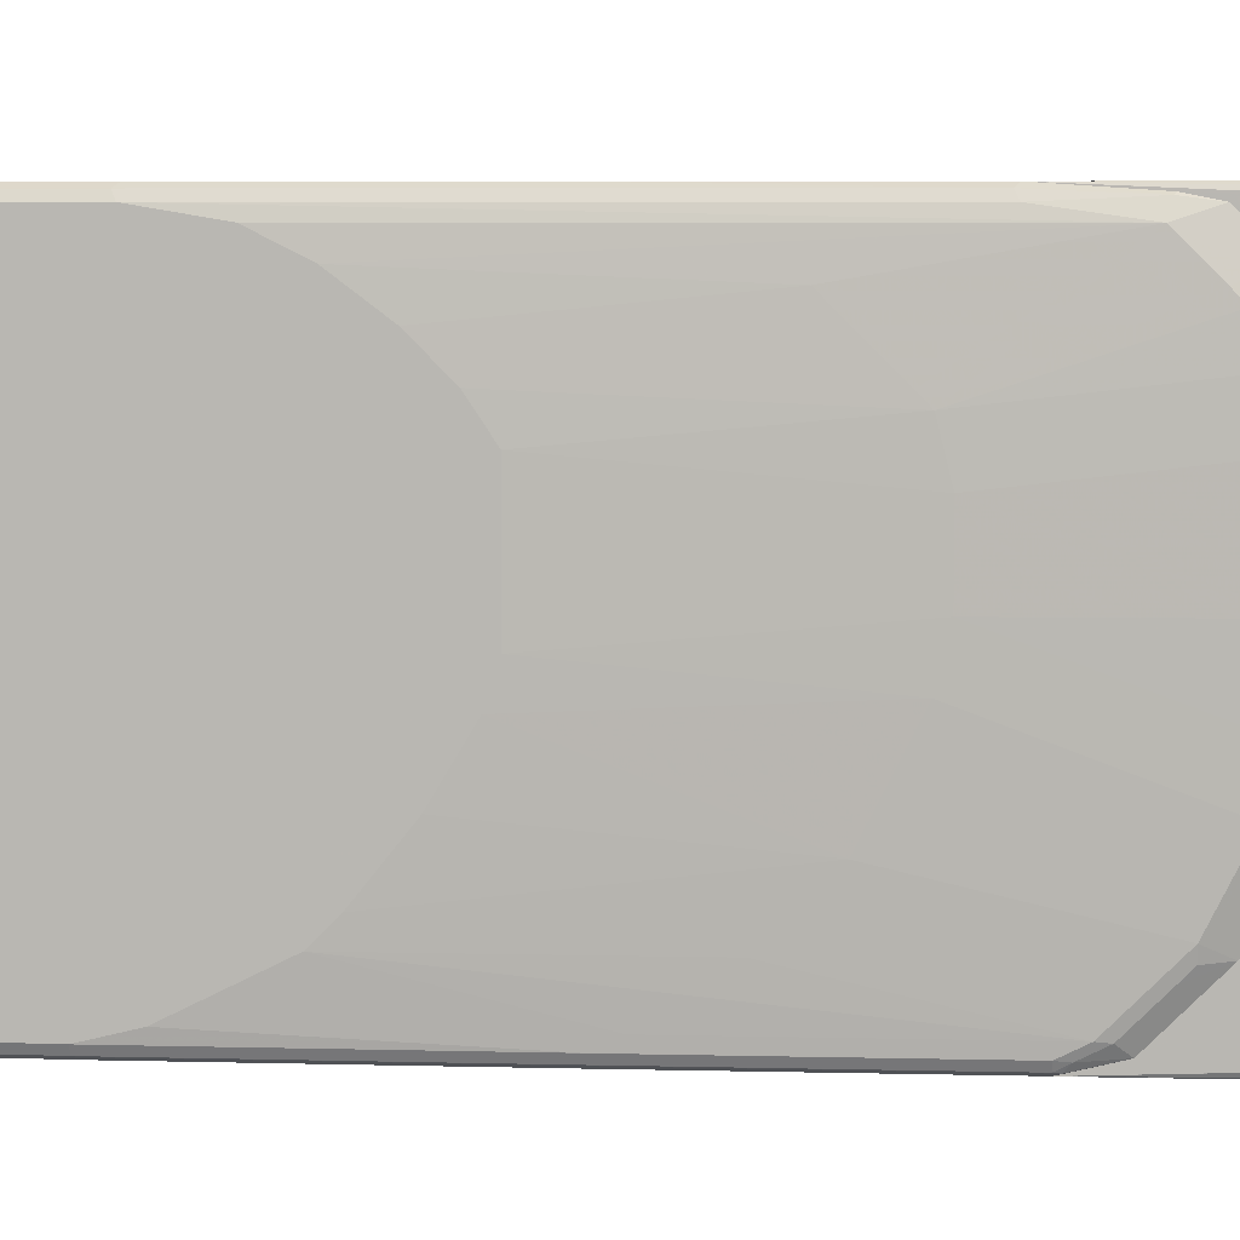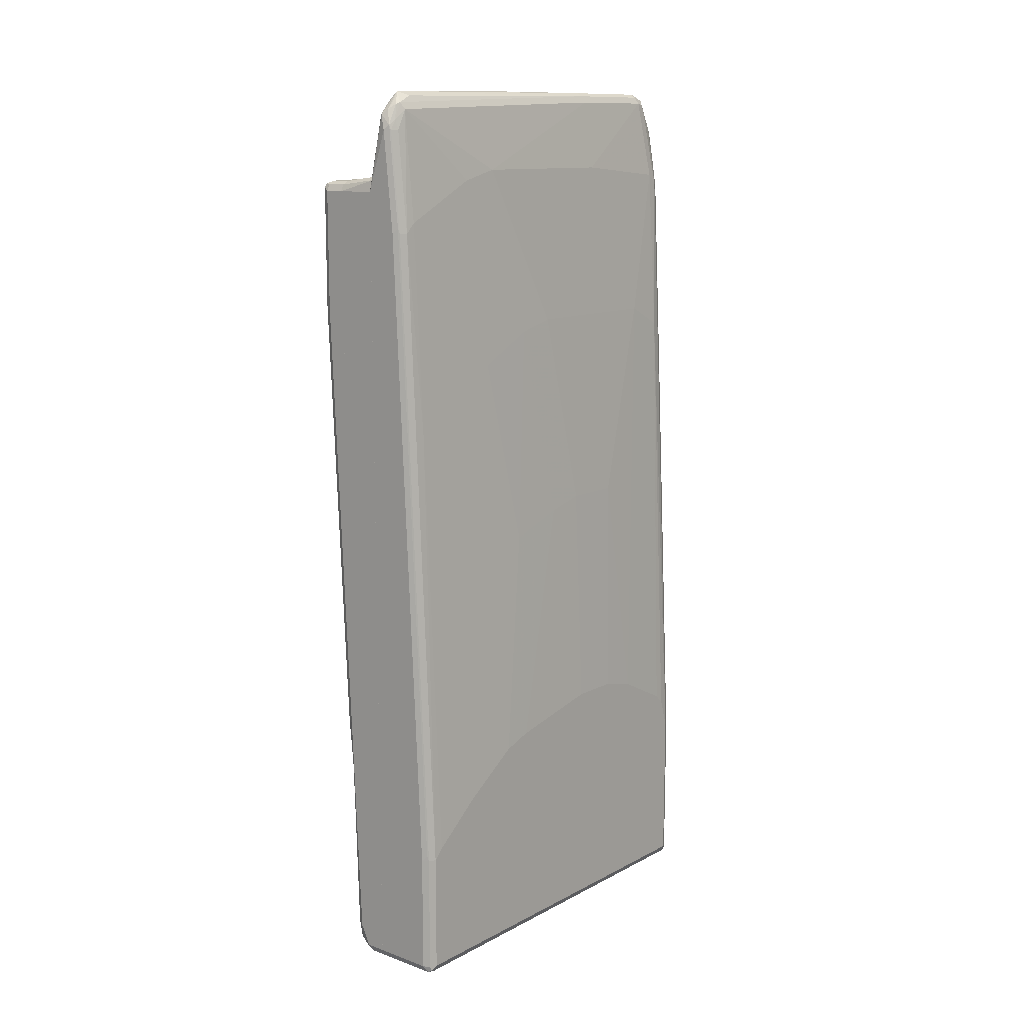
<metadata>
{"format":"obj","ext":"obj","renderer":"f3d","projection":"perspective","resolution":1024,"background":"white","views":[{"elev":6.0,"azim":-83.2,"up":"+Z"},{"elev":12.1,"azim":39.7,"up":"+Y"}]}
</metadata>
<code>
v 0.0002211 -0.8707 0.4258
v 0.0002211 -0.8712 0.4255
v 0.1161 -0.8707 0.4258
v 0.0002211 0.6968 0.4258
v 0.0002211 -0.8836 0.4193
v 0.1226 -0.8836 0.4193
v 0.1306 -0.8805 0.416
v 0.129 -0.8707 0.4193
v 0.1161 -0.6386 0.4258
v 0.03871 0.8127 0.4258
v 0.02903 0.8418 0.4208
v 0.02581 0.8385 0.4193
v 0.0002211 0.7184 0.4209
v 0.0002211 -0.8902 0.4063
v 0.1161 -0.8902 0.4063
v 0.129 -0.8836 0.4063
v 0.129 -0.8836 -0.4063
v 0.1355 -0.8707 -0.4063
v 0.1355 -0.8707 0.4063
v 0.129 -0.6386 0.4193
v 0.1258 -0.6288 0.4208
v 0.05807 0.6192 0.4258
v 0.04839 0.8224 0.4208
v 0.03871 0.8514 0.4136
v 0.02903 0.8467 0.416
v 0.0242 0.8538 0.4063
v 0.01935 0.832 0.4063
v 0.0002211 0.7186 0.4208
v 0.0002211 -0.8902 -0.4063
v 0.1161 -0.8902 -0.4063
v 0.1258 -0.8854 -0.416
v 0.129 -0.8772 -0.4193
v 0.1355 -0.5612 -0.4063
v 0.1355 -0.6386 0.4063
v 0.07095 0.6192 0.4193
v 0.06775 0.6288 0.4208
v 0.05162 0.8127 0.4193
v 0.05322 0.832 0.4088
v 0.04839 0.8611 0.4015
v 0.03871 0.8643 0.3999
v 0.02903 0.8854 0.3773
v 0.0242 0.8732 0.387
v 0.01935 0.8707 0.3677
v 0.0002211 0.7257 0.4063
v 0.0002211 -0.8836 -0.4193
v 0.1161 -0.8836 -0.4193
v 0.1161 -0.8707 -0.4258
v 0.129 -0.5676 -0.4193
v 0.1355 -0.5032 -0.387
v 0.1097 -0.1419 -0.4193
v 0.1161 -0.1354 -0.4063
v 0.09676 0.3869 -0.387
v 0.1355 -0.6192 0.387
v 0.1161 -0.1935 0.387
v 0.09676 0.2321 0.387
v 0.0774 0.6192 0.4063
v 0.05807 0.8127 0.4063
v 0.05807 0.8514 0.387
v 0.05162 0.8643 0.3935
v 0.04516 0.8772 0.3613
v 0.05162 0.8836 -0.1677
v 0.03871 0.8902 -0.1741
v 0.01935 0.8902 0.09669
v 0.009688 0.8854 0.1064
v 0.006457 0.8836 0.09669
v 0.02581 0.8836 0.3677
v 0.0002211 0.8712 0.09669
v 0.0002211 0.8709 0.09752
v 0.0002211 -0.8707 -0.4258
v 0.1161 -0.5612 -0.4258
v 0.1355 -0.4838 -0.3677
v 0.09676 -0.1354 -0.4258
v 0.09031 0.2837 -0.4193
v 0.09676 0.2902 -0.4063
v 0.0774 0.6966 -0.4063
v 0.0774 0.716 -0.387
v 0.09676 0.4063 -0.3483
v 0.1355 -0.4256 -0.2516
v 0.1355 -0.5418 0.2902
v 0.09676 0.2708 0.329
v 0.0774 0.6386 0.387
v 0.1161 -0.1354 0.3096
v 0.05807 0.8707 -0.1741
v 0.0774 0.6579 0.3483
v 0.0774 0.716 0.2322
v 0.0774 0.7353 0.1548
v 0.05162 0.8836 -0.3613
v 0.03871 0.8902 -0.3677
v 0.01935 0.8902 -0.1161
v 0.006457 0.8836 -0.1161
v 0.004842 0.8805 -0.1258
v 0.0002211 0.8712 -0.1165
v 0.0002211 0.716 -0.4258
v 0.0774 0.2902 -0.4258
v 0.05807 0.6966 -0.4258
v 0.07095 0.6902 -0.4193
v 0.06775 0.7257 -0.416
v 0.05807 0.8127 -0.4063
v 0.05807 0.8514 -0.387
v 0.0774 0.7353 -0.1741
v 0.09676 0.4256 -0.3096
v 0.05807 0.8707 -0.3677
v 0.1355 -0.4063 -0.1741
v 0.1161 0.03869 -0.1935
v 0.1355 -0.5032 0.2322
v 0.09676 0.3482 0.1935
v 0.1161 -0.09673 0.2516
v 0.1161 -0.01935 0.1161
v 0.09676 0.3869 0.1161
v 0.09676 0.4063 0.07735
v 0.09676 0.4256 0
v 0.04839 0.8805 -0.3773
v 0.03226 0.8836 -0.3806
v 0.0242 0.8805 -0.3773
v 0.02581 0.8836 -0.3677
v 0.04516 0.8772 -0.3935
v 0.01935 0.8707 -0.3677
v 0.0002211 0.7353 -0.4066
v 0.0002211 0.7289 -0.4193
v 0.0242 0.8611 -0.3967
v 0.02903 0.8031 -0.4208
v 0.03629 0.8127 -0.4208
v 0.03871 0.716 -0.4258
v 0.05162 0.8062 -0.4193
v 0.05484 0.8289 -0.4032
v 0.05484 0.8676 -0.3838
v 0.1355 -0.4063 -0.07735
v 0.1161 0.03869 -0.07735
v 0.1355 -0.4645 0.1741
v 0.1355 -0.4451 0.1161
v 0.1161 0.01935 0
v 0.03226 0.8643 -0.3999
v 0.03871 0.8514 -0.4063
v 0.04839 0.8224 -0.416
v 0.01935 0.8514 -0.387
v -0.09677 0.03858 0.4258
v -0.1097 0.04502 0.4193
v -0.09032 -0.3806 0.4193
v -0.07743 -0.387 0.4257
v -0.07743 0.05792 0.4258
v -0.1161 0.4644 0.4258
v -0.129 0.4709 0.4193
v -0.1161 0.03858 0.4063
v -0.09677 -0.387 0.4063
v -0.1355 0.4644 0.4063
v -0.08387 -0.5289 0.4128
v -0.07743 -0.5321 0.416
v -0.07743 0.6966 0.4258
v -0.1161 0.6966 0.4258
v -0.129 0.703 0.4193
v -0.09677 -0.5224 0.387
v -0.1355 0.6966 0.4063
v -0.1355 0.3482 0.387
v -0.08709 -0.5514 0.3967
v -0.07743 -0.5805 0.4063
v -0.07743 0.7095 0.4193
v -0.1161 0.7095 0.4193
v -0.1258 0.7112 0.416
v -0.1161 -0.1934 0.329
v -0.1161 -0.2903 0.2322
v -0.09677 -0.5805 0.329
v -0.08709 -0.6096 0.3387
v -0.1355 0.2709 0.3483
v -0.129 0.7095 0.4063
v -0.1226 0.7224 -0.387
v -0.1355 0.6966 -0.4063
v -0.07743 -0.6385 0.3482
v -0.07743 0.7159 0.4063
v -0.1161 0.7159 0.4063
v -0.09677 0.7354 -0.387
v -0.1064 0.7305 -0.3773
v -0.1355 0.1935 0.2902
v -0.1161 -0.3096 0.2129
v -0.09677 -0.5998 0.3096
v -0.1226 0.7224 -0.4063
v -0.1306 0.7063 -0.416
v -0.129 0.6966 -0.4193
v -0.1355 0.5225 -0.4063
v -0.09677 -0.6386 0.2516
v -0.07743 -0.6772 0.2902
v -0.07743 0.7353 -0.3677
v -0.07743 0.7354 -0.4063
v -0.09677 0.7354 -0.4063
v -0.1355 0.1354 0.2322
v -0.1161 -0.329 0.1354
v -0.1355 0.09675 0.1741
v -0.1185 0.7159 -0.4208
v -0.1113 0.7256 -0.416
v -0.1161 0.6966 -0.4258
v -0.129 0.5225 -0.4193
v -0.1355 0.4451 -0.387
v -0.1097 0.01937 -0.4193
v -0.1161 0.01937 -0.4063
v -0.09677 -0.658 0.1741
v -0.07743 -0.6965 0.2127
v -0.07743 0.7288 -0.4193
v -0.1032 0.7288 -0.4193
v -0.1161 -0.329 0.01934
v -0.1355 0.09675 -0.01934
v -0.09677 0.7159 -0.4258
v -0.1161 0.5225 -0.4258
v -0.1258 0.5128 -0.4208
v -0.1064 0.009699 -0.4208
v -0.1355 0.2902 -0.3096
v -0.1161 -0.01932 -0.387
v -0.09032 -0.4257 -0.4193
v -0.09677 -0.4257 -0.4063
v -0.09677 -0.658 0.01934
v -0.07743 -0.6967 0.1741
v -0.08387 -0.6838 0.1806
v -0.07743 0.7159 -0.4258
v -0.1161 -0.3096 -0.05801
v -0.09677 -0.6193 -0.1741
v -0.09677 -0.6386 -0.09669
v -0.1355 0.1161 -0.07735
v -0.09677 0.01937 -0.4258
v -0.08709 -0.4354 -0.4208
v -0.1355 0.2515 -0.2709
v -0.09677 -0.4644 -0.387
v -0.1161 -0.1354 -0.3096
v -0.09193 -0.445 -0.4088
v -0.09032 -0.6709 0.01284
v -0.07743 -0.6967 0.01934
v -0.07743 0.03858 -0.4258
v -0.1161 -0.2903 -0.09669
v -0.09032 -0.6128 -0.2193
v -0.09032 -0.6322 -0.1806
v -0.1161 -0.2321 -0.2129
v -0.09677 -0.5611 -0.2902
v -0.09032 -0.6515 -0.1032
v -0.1355 0.1741 -0.1741
v -0.07743 -0.4257 -0.4257
v -0.07743 -0.4644 -0.416
v -0.07743 -0.5031 -0.4063
v -0.09193 -0.4837 -0.3894
v -0.09677 -0.5224 -0.329
v -0.07743 -0.6965 -0
v -0.07743 -0.5998 -0.3096
v -0.09032 -0.574 -0.2967
v -0.07743 -0.6385 -0.2322
v -0.07743 -0.6578 -0.1935
v -0.09193 -0.5418 -0.3314
v -0.09193 -0.5611 -0.312
v -0.07743 -0.6772 -0.116
v -0.08709 -0.4934 -0.3918
v -0.08709 -0.5514 -0.3338
v 0.0002078 0.8713 -0.1165
v 0.0002078 0.8709 -0.1167
v 0 0.8709 -0.1161
v 0.0002078 0.8713 0.09676
v 0.0002078 0.8705 -0.1163
v 0.0002078 0.8322 -0.05899
v 0 0.8322 -0.05805
v 0 0.8709 0.09676
v 0.0002078 0.871 0.0976
v 0.0002078 0.8318 -0.05826
v 0 0.8322 -0.03869
v 0.0002078 0.8705 0.09718
v 0.0002078 0.8318 -0.0389
v -0.0387 -0.8708 0.4258
v -0.04838 -0.8805 0.416
v -0.03226 -0.8837 0.4193
v 0.0002002 -0.8708 0.4258
v -0.05806 -0.8322 0.4258
v -0.06773 -0.8611 0.416
v -0.06128 -0.874 0.4096
v -0.0387 -0.8902 0.4063
v 0.0002002 -0.8837 0.4193
v 0.0002002 0.6968 0.4258
v -0.07096 -0.8256 0.4193
v -0.07741 -0.387 0.4258
v -0.07741 -0.8322 0.4063
v -0.07419 -0.8482 0.4032
v -0.07741 -0.8514 0.387
v -0.0645 -0.8772 0.3935
v -0.05161 -0.8837 0.3999
v 0.0002002 -0.8902 0.4063
v -0.0387 -0.8902 -0.4063
v 0.0002002 0.7183 0.4209
v -0.07742 0.6967 0.4258
v -0.07742 0.05791 0.4258
v -0.07742 -0.387 0.4257
v -0.07742 -0.5322 0.416
v -0.07742 -0.5804 0.4063
v -0.07742 -0.5998 0.3869
v -0.07742 -0.6385 0.3482
v -0.07742 -0.6772 0.2902
v -0.07742 -0.6966 0.2127
v -0.07741 -0.8514 -0.4063
v -0.0645 -0.8772 -0.3999
v -0.05161 -0.8837 -0.4128
v 0.0002002 -0.8902 -0.4063
v -0.04838 -0.8805 -0.4208
v -0.0387 -0.8837 -0.4193
v 0.0002002 0.7186 0.4208
v -0.07742 0.7096 0.4193
v -0.07742 -0.6966 -0
v -0.07096 -0.8514 -0.4193
v -0.07096 -0.8643 -0.4128
v -0.07742 -0.6772 -0.116
v -0.07742 -0.6579 -0.1935
v -0.07742 -0.5998 -0.3096
v -0.07742 -0.5806 -0.3289
v -0.07742 -0.5225 -0.3869
v -0.07742 -0.5031 -0.4063
v -0.07742 -0.4644 -0.416
v -0.07742 -0.4257 -0.4257
v -0.07741 -0.4257 -0.4258
v -0.06773 -0.8611 -0.4208
v 0.0002002 -0.8837 -0.4193
v -0.0387 -0.8708 -0.4258
v 0.0002002 -0.8836 -0.4193
v 0.0002002 0.7258 0.4063
v -0.07742 0.7159 0.4063
v -0.07742 0.03865 -0.4258
v -0.05806 -0.8514 -0.4258
v 0.0002002 -0.8708 -0.4258
v 0.0002002 0.7355 -0.2129
v -0.07742 0.7354 -0.3677
v -0.07742 0.7159 -0.4258
v 0.0002002 0.7159 -0.4258
v 0.0002002 0.7355 -0.329
v -0.07742 0.7354 -0.4063
v -0.07742 0.7288 -0.4193
v 0.0002002 0.7288 -0.4193
v 0.0002002 0.7354 -0.4063
f 1 2 3
f 1 3 9
f 1 9 22
f 1 22 10
f 1 10 4
f 1 4 13
f 1 13 28
f 1 28 44
f 1 44 68
f 1 68 67
f 1 67 92
f 1 92 118
f 1 118 119
f 1 119 93
f 1 93 69
f 1 69 45
f 1 45 29
f 1 29 14
f 1 14 5
f 1 5 2
f 2 5 6
f 2 6 3
f 3 6 7
f 3 7 8
f 3 8 20
f 3 20 9
f 4 10 11
f 4 11 12
f 4 12 13
f 5 14 15
f 5 15 6
f 6 15 7
f 7 15 16
f 7 16 17
f 7 17 18
f 7 18 19
f 7 19 8
f 8 19 34
f 8 34 20
f 9 20 21
f 9 21 22
f 10 23 11
f 10 22 23
f 11 24 25
f 11 25 26
f 11 26 12
f 11 23 24
f 12 26 27
f 12 27 28
f 12 28 13
f 14 29 30
f 14 30 15
f 15 30 31
f 15 31 16
f 16 31 17
f 17 31 18
f 18 31 32
f 18 32 48
f 18 48 33
f 18 33 49
f 18 49 71
f 18 71 78
f 18 78 103
f 18 103 127
f 18 127 130
f 18 130 129
f 18 129 105
f 18 105 79
f 18 79 53
f 18 53 34
f 18 34 19
f 20 34 35
f 20 35 36
f 20 36 21
f 21 36 22
f 22 36 23
f 23 36 37
f 23 37 38
f 23 38 39
f 23 39 24
f 24 39 40
f 24 40 41
f 24 41 25
f 25 41 42
f 25 42 26
f 26 42 43
f 26 43 27
f 27 43 28
f 28 43 44
f 29 45 31
f 29 31 30
f 31 45 46
f 31 46 47
f 31 47 32
f 32 47 70
f 32 70 48
f 33 48 50
f 33 50 51
f 33 51 52
f 33 52 49
f 34 53 54
f 34 54 55
f 34 55 56
f 34 56 35
f 35 56 57
f 35 57 37
f 35 37 36
f 37 57 38
f 38 57 58
f 38 58 59
f 38 59 39
f 39 59 41
f 39 41 40
f 41 60 61
f 41 61 62
f 41 62 63
f 41 63 64
f 41 64 65
f 41 65 66
f 41 66 42
f 41 59 60
f 42 66 43
f 43 66 67
f 43 67 68
f 43 68 44
f 45 69 47
f 45 47 46
f 47 69 93
f 47 93 123
f 47 123 95
f 47 95 94
f 47 94 72
f 47 72 70
f 48 70 50
f 49 52 71
f 50 70 72
f 50 72 94
f 50 94 73
f 50 73 74
f 50 74 51
f 51 74 52
f 52 74 75
f 52 75 76
f 52 76 77
f 52 77 78
f 52 78 71
f 53 79 54
f 54 79 55
f 55 80 81
f 55 81 56
f 55 79 82
f 55 82 107
f 55 107 80
f 56 81 58
f 56 58 57
f 58 83 59
f 58 81 84
f 58 84 85
f 58 85 86
f 58 86 83
f 59 83 61
f 59 61 60
f 61 87 88
f 61 88 62
f 61 83 102
f 61 102 87
f 62 88 89
f 62 89 63
f 63 89 64
f 64 89 90
f 64 90 65
f 65 90 91
f 65 91 67
f 65 67 66
f 67 91 92
f 73 94 95
f 73 95 96
f 73 96 75
f 73 75 74
f 75 96 97
f 75 97 98
f 75 98 99
f 75 99 102
f 75 102 76
f 76 100 101
f 76 101 77
f 76 102 100
f 77 101 78
f 78 101 104
f 78 104 103
f 79 105 107
f 79 107 82
f 80 106 81
f 80 107 108
f 80 108 106
f 81 106 109
f 81 109 84
f 83 86 100
f 83 100 102
f 84 109 85
f 85 109 110
f 85 110 111
f 85 111 86
f 86 111 101
f 86 101 100
f 87 102 126
f 87 126 112
f 87 112 88
f 88 113 114
f 88 114 115
f 88 115 90
f 88 90 89
f 88 112 116
f 88 116 113
f 90 115 114
f 90 114 91
f 91 114 92
f 92 114 117
f 92 117 118
f 93 119 120
f 93 120 121
f 93 121 122
f 93 122 123
f 95 123 122
f 95 122 124
f 95 124 96
f 96 124 97
f 97 124 98
f 98 124 125
f 98 125 99
f 99 125 126
f 99 126 102
f 101 111 128
f 101 128 104
f 103 104 128
f 103 128 127
f 105 129 107
f 106 108 109
f 107 129 108
f 108 129 130
f 108 130 131
f 108 131 110
f 108 110 109
f 110 131 128
f 110 128 111
f 112 126 116
f 113 116 132
f 113 132 120
f 113 120 114
f 114 120 135
f 114 135 117
f 116 133 132
f 116 126 125
f 116 125 134
f 116 134 133
f 117 135 119
f 117 119 118
f 119 135 120
f 120 132 121
f 121 132 122
f 122 132 133
f 122 133 134
f 122 134 124
f 124 134 125
f 127 128 130
f 128 131 130
f 136 137 138
f 136 138 139
f 136 139 140
f 136 140 148
f 136 148 149
f 136 149 141
f 136 141 142
f 136 142 137
f 137 143 144
f 137 144 138
f 137 142 145
f 137 145 143
f 138 144 146
f 138 146 139
f 139 146 147
f 139 147 155
f 139 155 167
f 139 167 180
f 139 180 195
f 139 195 209
f 139 209 223
f 139 223 237
f 139 237 244
f 139 244 241
f 139 241 240
f 139 240 238
f 139 238 234
f 139 234 233
f 139 233 232
f 139 232 224
f 139 224 211
f 139 211 196
f 139 196 182
f 139 182 181
f 139 181 168
f 139 168 156
f 139 156 148
f 139 148 140
f 141 149 150
f 141 150 142
f 142 150 152
f 142 152 145
f 143 151 144
f 143 145 151
f 144 151 146
f 145 152 166
f 145 166 178
f 145 178 191
f 145 191 204
f 145 204 218
f 145 218 231
f 145 231 215
f 145 215 199
f 145 199 186
f 145 186 184
f 145 184 172
f 145 172 163
f 145 163 153
f 145 153 151
f 146 151 154
f 146 154 155
f 146 155 147
f 148 156 157
f 148 157 149
f 149 157 158
f 149 158 150
f 150 158 152
f 151 159 160
f 151 160 173
f 151 173 161
f 151 161 162
f 151 162 155
f 151 155 154
f 151 153 163
f 151 163 159
f 152 158 164
f 152 164 165
f 152 165 175
f 152 175 166
f 155 162 167
f 156 168 158
f 156 158 157
f 158 168 169
f 158 169 170
f 158 170 171
f 158 171 165
f 158 165 164
f 159 163 172
f 159 172 160
f 160 172 184
f 160 184 173
f 161 174 162
f 161 173 174
f 162 174 167
f 165 171 170
f 165 170 183
f 165 183 175
f 166 175 176
f 166 176 177
f 166 177 190
f 166 190 178
f 167 179 180
f 167 174 179
f 168 181 169
f 169 181 170
f 170 181 182
f 170 182 183
f 173 185 194
f 173 194 179
f 173 179 174
f 173 184 186
f 173 186 185
f 175 187 176
f 175 183 188
f 175 188 187
f 176 187 177
f 177 187 189
f 177 189 201
f 177 201 190
f 178 190 192
f 178 192 193
f 178 193 191
f 179 194 195
f 179 195 180
f 182 196 197
f 182 197 183
f 183 197 188
f 185 198 208
f 185 208 194
f 185 186 199
f 185 199 198
f 187 188 197
f 187 197 200
f 187 200 189
f 189 200 211
f 189 211 224
f 189 224 216
f 189 216 201
f 190 201 202
f 190 202 203
f 190 203 192
f 191 193 205
f 191 205 204
f 192 203 206
f 192 206 207
f 192 207 193
f 193 207 219
f 193 219 205
f 194 208 223
f 194 223 209
f 194 209 210
f 194 210 195
f 195 210 209
f 196 211 200
f 196 200 197
f 198 212 213
f 198 213 214
f 198 214 208
f 198 199 212
f 199 215 212
f 201 216 203
f 201 203 202
f 203 216 217
f 203 217 206
f 204 205 219
f 204 219 220
f 204 220 228
f 204 228 218
f 206 217 221
f 206 221 207
f 207 221 235
f 207 235 219
f 208 214 230
f 208 230 222
f 208 222 223
f 212 225 213
f 212 215 225
f 213 226 227
f 213 227 230
f 213 230 214
f 213 225 228
f 213 228 229
f 213 229 226
f 215 231 228
f 215 228 225
f 216 224 232
f 216 232 217
f 217 232 233
f 217 233 234
f 217 234 221
f 218 228 231
f 219 235 242
f 219 242 236
f 219 236 228
f 219 228 220
f 221 234 235
f 222 237 223
f 222 230 244
f 222 244 237
f 226 238 240
f 226 240 227
f 226 229 239
f 226 239 238
f 227 240 241
f 227 241 244
f 227 244 230
f 228 236 229
f 229 236 242
f 229 242 243
f 229 243 239
f 234 238 246
f 234 246 245
f 234 245 235
f 235 245 246
f 235 246 242
f 238 239 243
f 238 243 242
f 238 242 246
f 247 248 249
f 247 249 254
f 247 254 250
f 247 250 255
f 247 255 258
f 247 258 259
f 247 259 256
f 247 256 252
f 247 252 251
f 247 251 248
f 248 251 249
f 249 251 252
f 249 252 253
f 249 253 257
f 249 257 254
f 250 254 255
f 252 256 253
f 253 256 259
f 253 259 257
f 254 258 255
f 254 257 258
f 257 259 258
f 260 261 262
f 260 262 268
f 260 268 263
f 260 263 269
f 260 269 280
f 260 280 281
f 260 281 271
f 260 271 264
f 260 264 265
f 260 265 261
f 261 265 266
f 261 266 276
f 261 276 267
f 261 267 262
f 262 267 277
f 262 277 268
f 263 268 277
f 263 277 292
f 263 292 310
f 263 310 312
f 263 312 317
f 263 317 321
f 263 321 325
f 263 325 326
f 263 326 322
f 263 322 318
f 263 318 313
f 263 313 295
f 263 295 279
f 263 279 269
f 264 270 265
f 264 271 270
f 265 270 272
f 265 272 273
f 265 273 274
f 265 274 275
f 265 275 266
f 266 275 276
f 267 276 291
f 267 291 278
f 267 278 292
f 267 292 277
f 269 279 280
f 270 271 272
f 271 281 282
f 271 282 272
f 272 274 273
f 272 282 283
f 272 283 284
f 272 284 285
f 272 285 286
f 272 286 274
f 274 286 287
f 274 287 288
f 274 288 297
f 274 297 289
f 274 289 299
f 274 299 290
f 274 290 275
f 275 290 291
f 275 291 276
f 278 291 293
f 278 293 294
f 278 294 310
f 278 310 292
f 279 295 296
f 279 296 280
f 280 296 314
f 280 314 319
f 280 319 323
f 280 323 324
f 280 324 320
f 280 320 315
f 280 315 307
f 280 307 306
f 280 306 305
f 280 305 304
f 280 304 303
f 280 303 302
f 280 302 301
f 280 301 300
f 280 300 297
f 280 297 288
f 280 288 287
f 280 287 286
f 280 286 285
f 280 285 284
f 280 284 283
f 280 283 282
f 280 282 281
f 289 298 299
f 289 297 300
f 289 300 301
f 289 301 302
f 289 302 303
f 289 303 304
f 289 304 305
f 289 305 306
f 289 306 307
f 289 307 308
f 289 308 298
f 290 299 291
f 291 299 309
f 291 309 293
f 293 311 294
f 293 309 316
f 293 316 311
f 294 311 312
f 294 312 310
f 295 313 296
f 296 313 314
f 298 309 299
f 298 308 309
f 307 315 308
f 308 316 309
f 308 315 320
f 308 320 321
f 308 321 317
f 308 317 311
f 308 311 316
f 311 317 312
f 313 318 319
f 313 319 314
f 318 322 323
f 318 323 319
f 320 324 325
f 320 325 321
f 322 326 323
f 323 326 325
f 323 325 324

</code>
